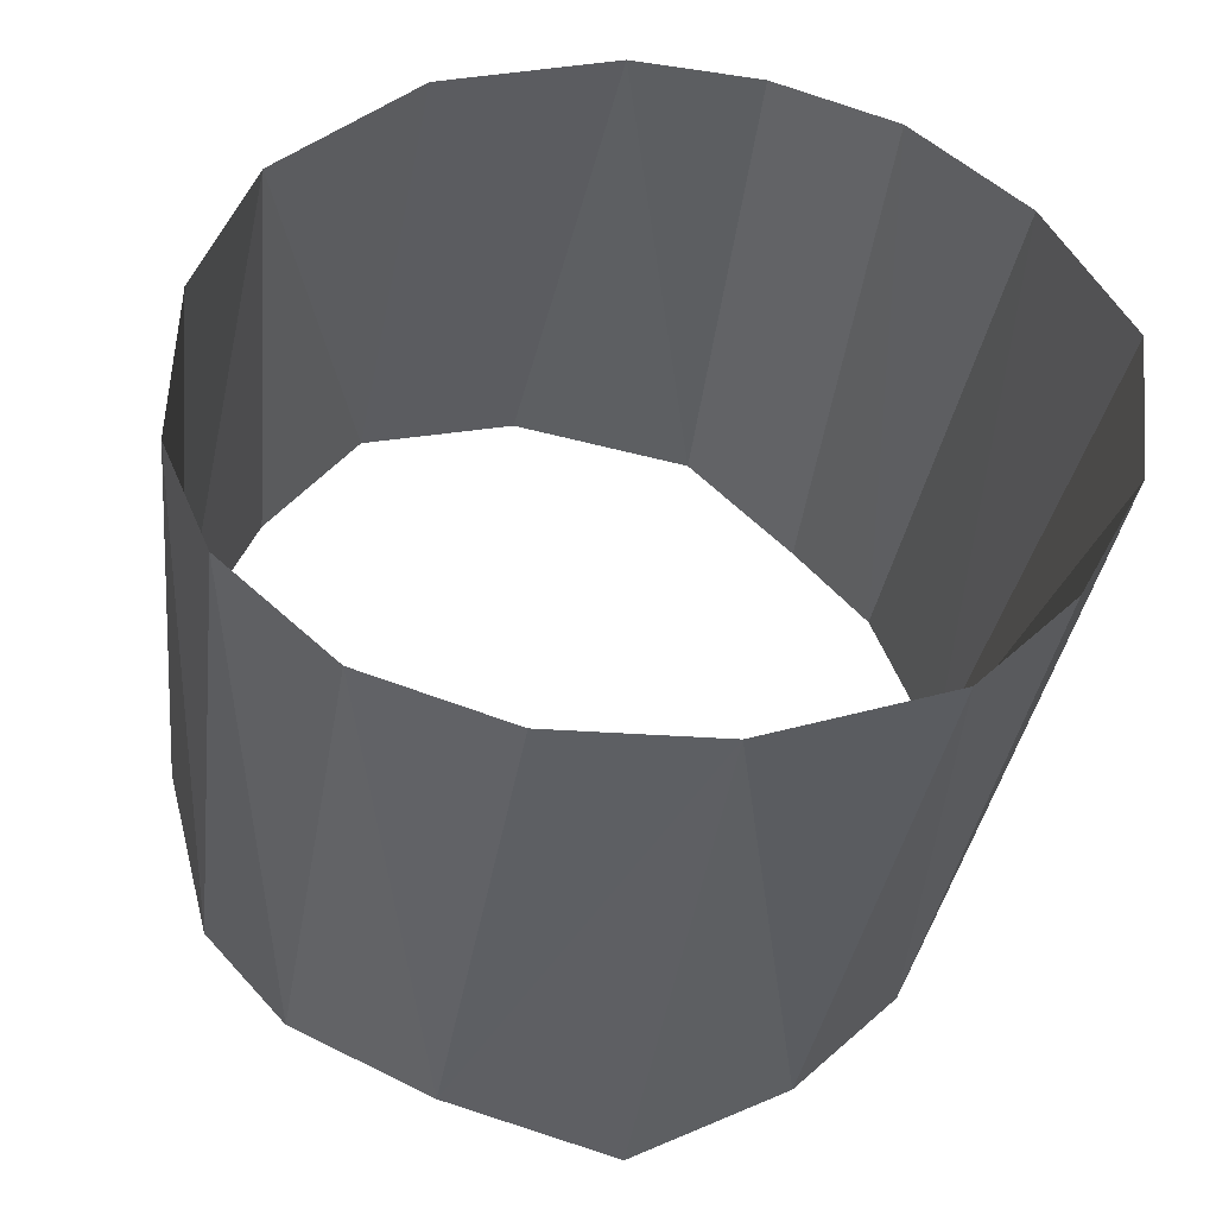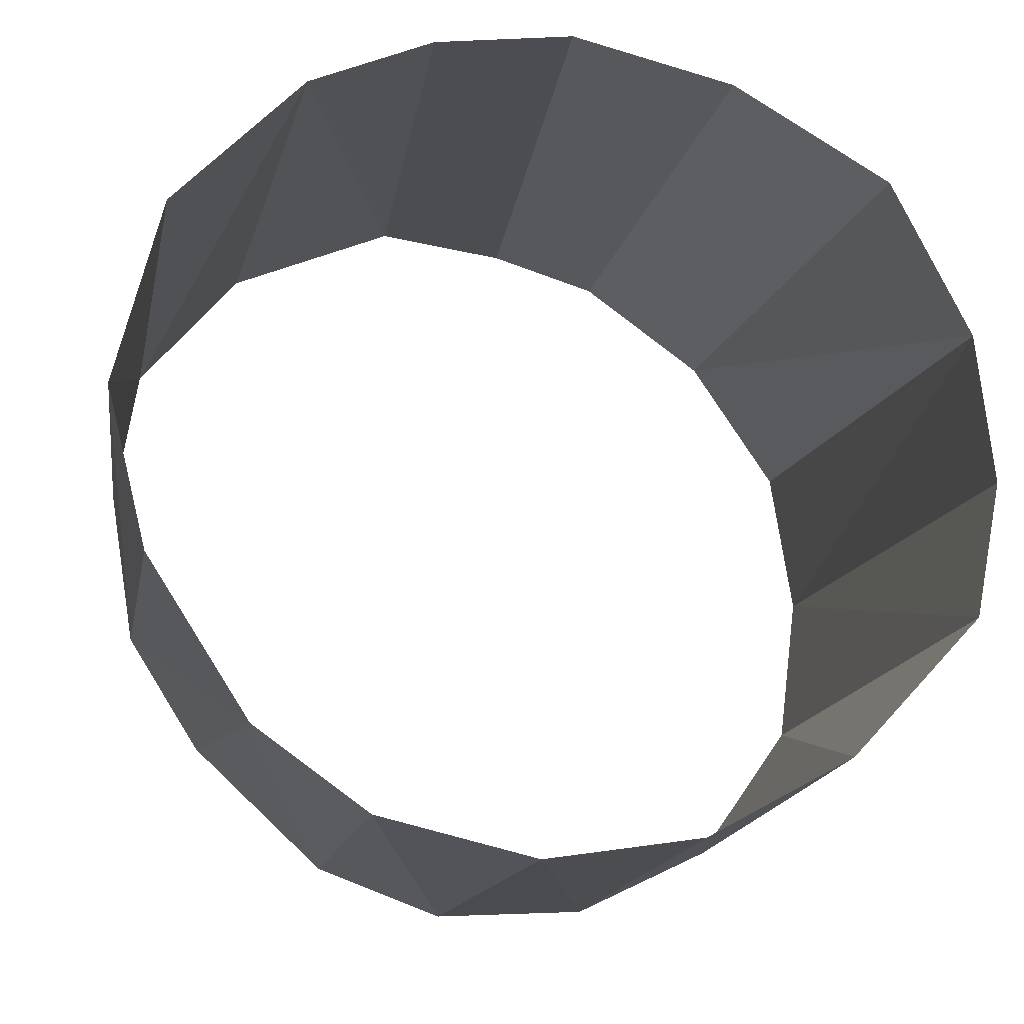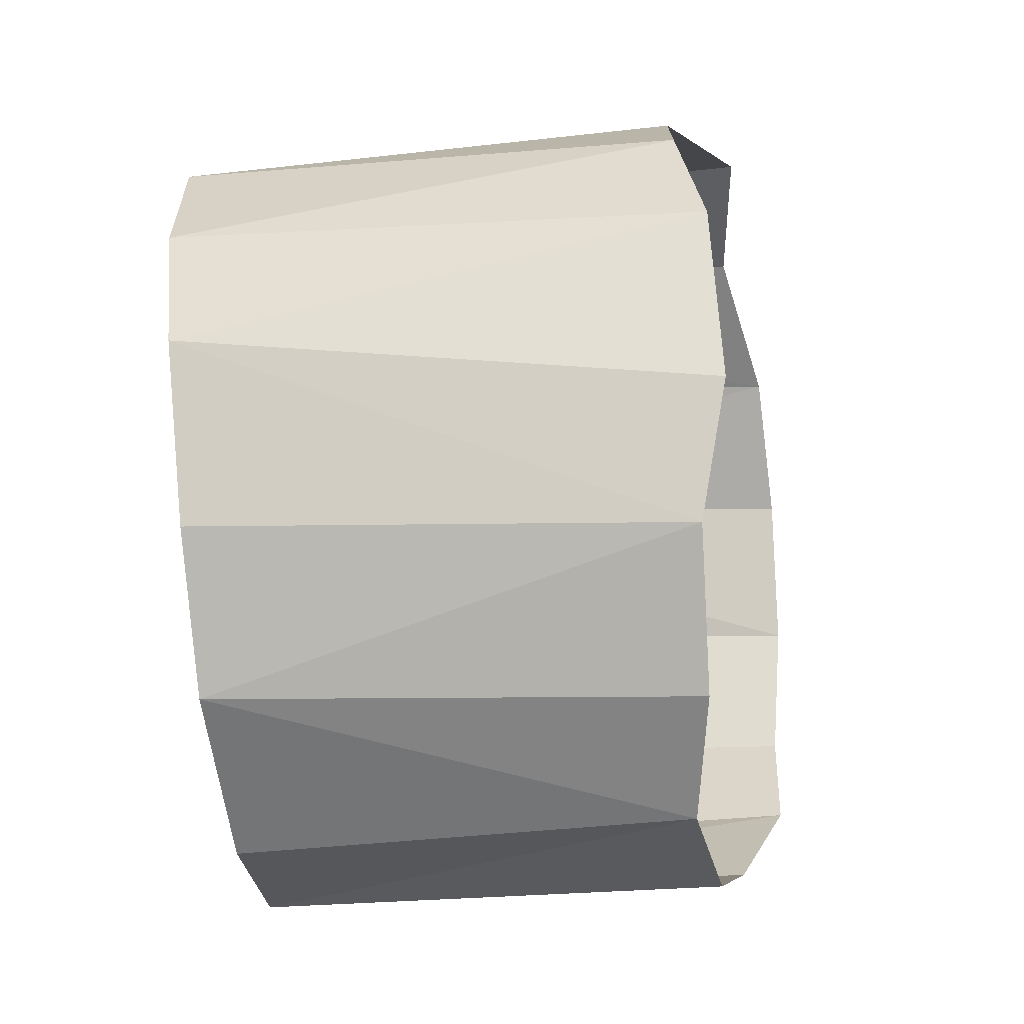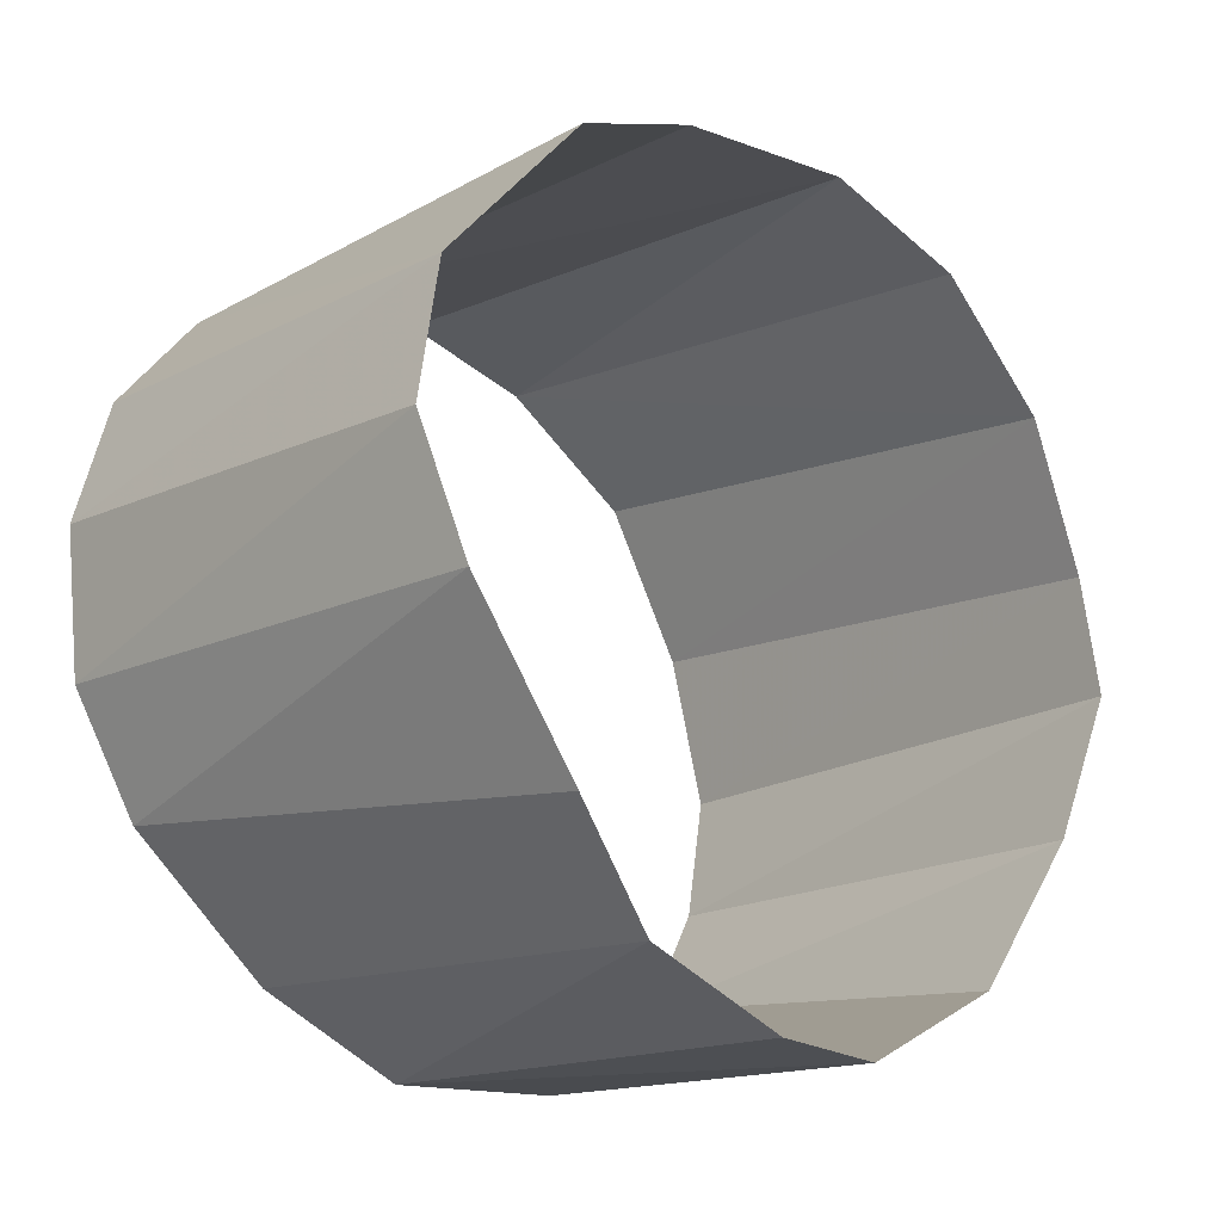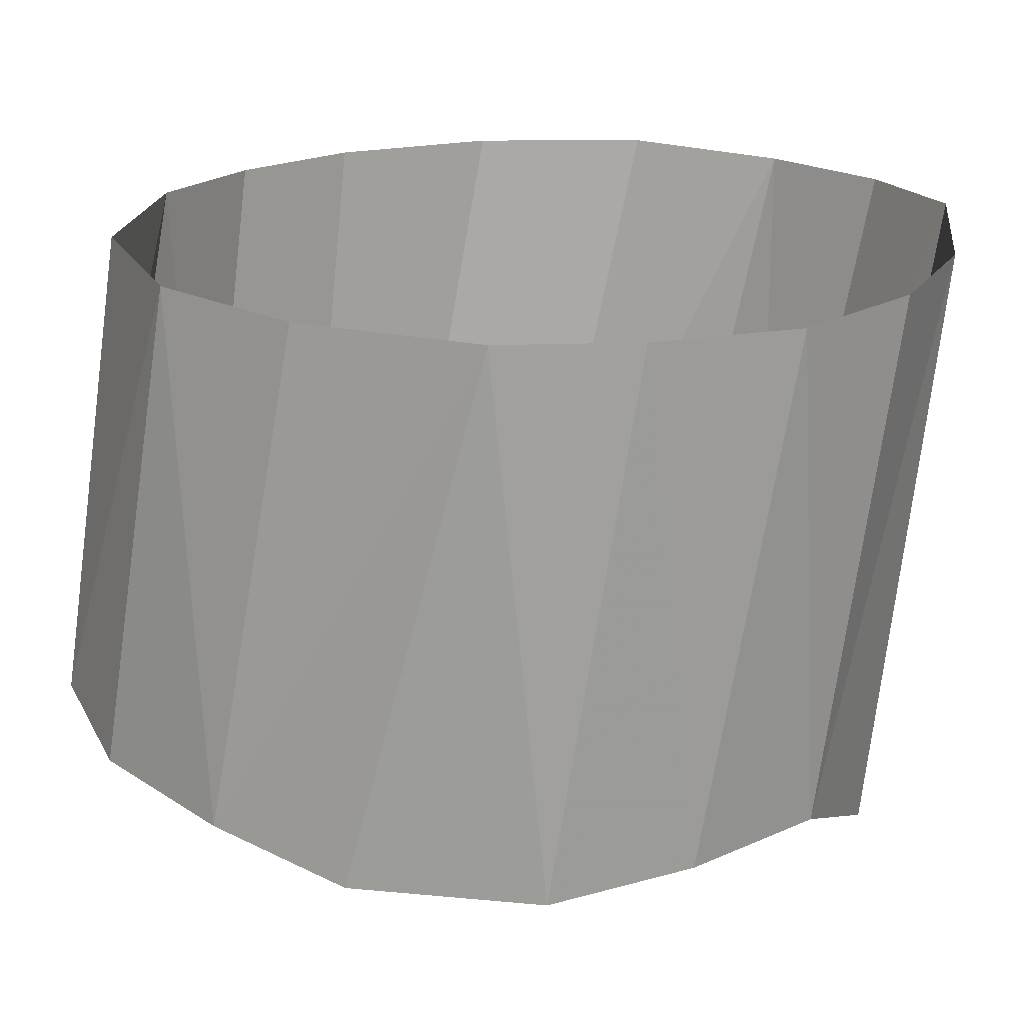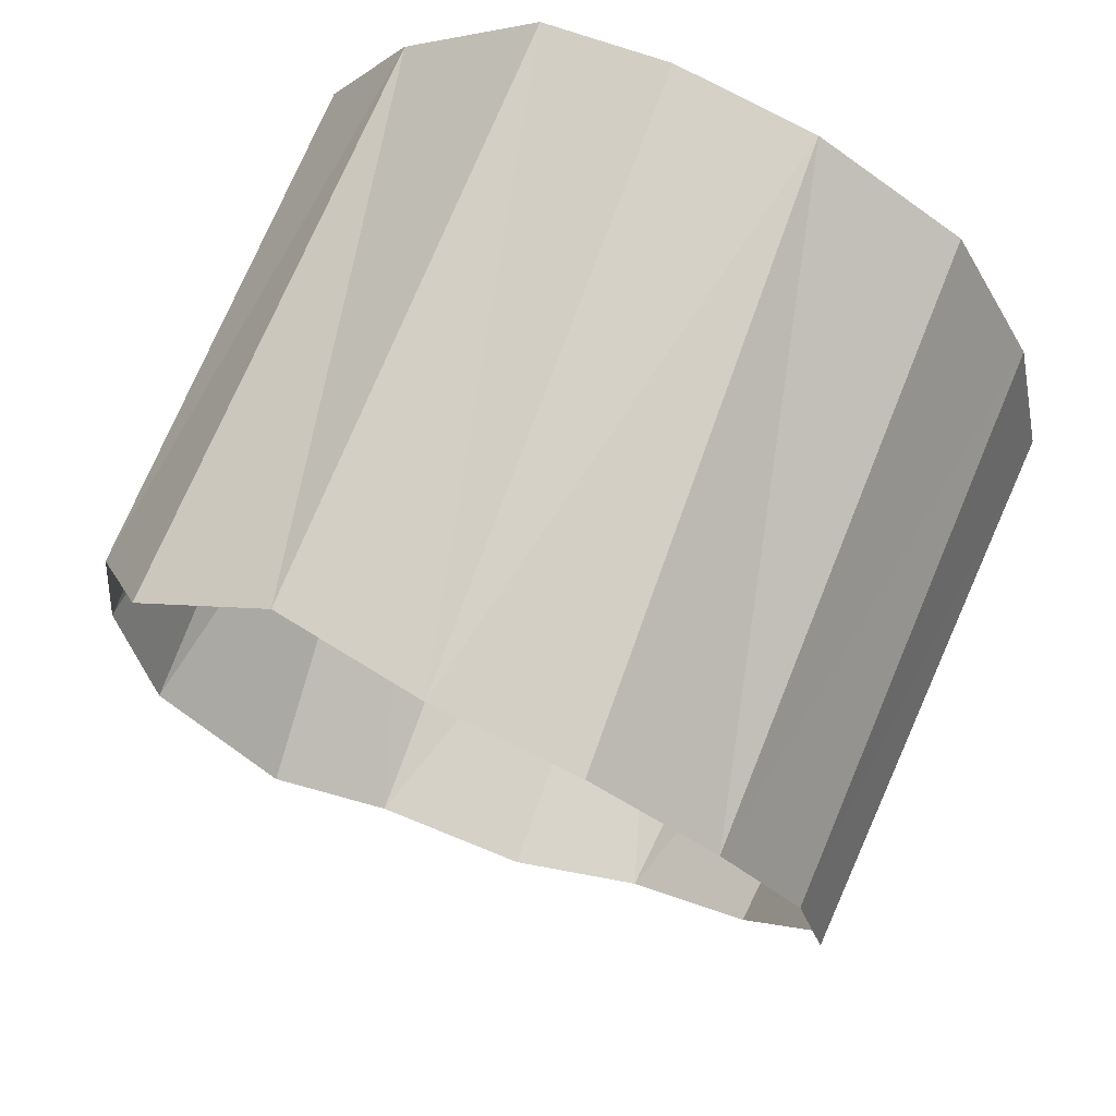
<metadata>
{"format":"obj","ext":"obj","renderer":"f3d","projection":"perspective","resolution":1024,"background":"white","views":[{"elev":45.1,"azim":-52.5,"up":"+Y"},{"elev":74.3,"azim":-84.5,"up":"+Y"},{"elev":-68.1,"azim":-83.0,"up":"+Z"},{"elev":-27.6,"azim":-42.3,"up":"+Z"},{"elev":21.7,"azim":-121.1,"up":"+Y"},{"elev":65.7,"azim":22.5,"up":"+Z"}]}
</metadata>
<code>
v 0.1131 -1.074 0.1782
v 0.097 -1.387 0.2065
v 0.09825 -1.078 0.2708
v 0.09825 -1.078 0.2708
v 0.097 -1.387 0.2065
v 0.109 -1.387 0.2985
v 0.1131 -1.074 0.1782
v 0.122 -1.399 0.124
v 0.097 -1.387 0.2065
v 0.1563 -1.076 0.1069
v 0.122 -1.399 0.124
v 0.1131 -1.074 0.1782
v 0.1563 -1.076 0.1069
v 0.193 -1.396 0.0335
v 0.122 -1.399 0.124
v 0.1563 -1.076 0.1069
v 0.2585 -1.373 -0.0165
v 0.193 -1.396 0.0335
v 0.2469 -1.076 0.03675
v 0.2585 -1.373 -0.0165
v 0.1563 -1.076 0.1069
v 0.4551 -1.076 0.0214
v 0.435 -1.353 -0.0315
v 0.3416 -1.075 0.0034
v 0.3416 -1.075 0.0034
v 0.435 -1.353 -0.0315
v 0.3535 -1.367 -0.0405
v 0.3416 -1.075 0.0034
v 0.3535 -1.367 -0.0405
v 0.2585 -1.373 -0.0165
v 0.5366 -1.077 0.093
v 0.435 -1.353 -0.0315
v 0.4551 -1.076 0.0214
v 0.5693 -1.078 0.1638
v 0.566 -1.382 0.12
v 0.5366 -1.077 0.093
v 0.5366 -1.077 0.093
v 0.566 -1.382 0.12
v 0.5145 -1.365 0.0235
v 0.5695 -1.414 0.1985
v 0.566 -1.382 0.12
v 0.5693 -1.078 0.1638
v 0.5695 -1.414 0.1985
v 0.5693 -1.078 0.1638
v 0.581 -1.078 0.2445
v 0.5525 -1.419 0.2665
v 0.5695 -1.414 0.1985
v 0.581 -1.078 0.2445
v 0.5584 -1.077 0.3405
v 0.5584 -1.077 0.3405
v 0.506 -1.078 0.4346
v 0.505 -1.433 0.3465
v 0.5525 -1.419 0.2665
v 0.5366 -1.077 0.093
v 0.5145 -1.365 0.0235
v 0.435 -1.353 -0.0315
v 0.3416 -1.075 0.0034
v 0.2585 -1.373 -0.0165
v 0.2469 -1.076 0.03675
v 0.09825 -1.078 0.2708
v 0.109 -1.387 0.2985
v 0.1183 -1.078 0.358
v 0.1183 -1.078 0.358
v 0.109 -1.387 0.2985
v 0.1696 -1.078 0.4344
v 0.1696 -1.078 0.4344
v 0.109 -1.387 0.2985
v 0.1615 -1.431 0.3785
v 0.1696 -1.078 0.4344
v 0.1615 -1.431 0.3785
v 0.2455 -1.423 0.4255
v 0.1696 -1.078 0.4344
v 0.2455 -1.423 0.4255
v 0.2527 -1.075 0.4972
v 0.2527 -1.075 0.4972
v 0.2455 -1.423 0.4255
v 0.341 -1.44 0.429
v 0.2527 -1.075 0.4972
v 0.341 -1.44 0.429
v 0.3312 -1.077 0.5042
v 0.3312 -1.077 0.5042
v 0.341 -1.44 0.429
v 0.4174 -1.079 0.487
v 0.4174 -1.079 0.487
v 0.341 -1.44 0.429
v 0.43 -1.44 0.4065
v 0.4174 -1.079 0.487
v 0.43 -1.44 0.4065
v 0.505 -1.433 0.3465
v 0.4174 -1.079 0.487
v 0.505 -1.433 0.3465
v 0.506 -1.078 0.4346
g mesh7414318
f 1 2 3
f 4 5 6
f 7 8 9
f 10 11 12
f 13 14 15
f 16 17 18
f 19 20 21
f 22 23 24
f 25 26 27
f 28 29 30
f 31 32 33
f 34 35 36
f 37 38 39
f 40 41 42
f 43 44 45
f 46 47 48
f 48 49 46
f 50 51 52
f 52 53 50
f 54 55 56
f 57 58 59
f 60 61 62
f 63 64 65
f 66 67 68
f 69 70 71
f 72 73 74
f 75 76 77
f 78 79 80
f 81 82 83
f 84 85 86
f 87 88 89
f 90 91 92

</code>
